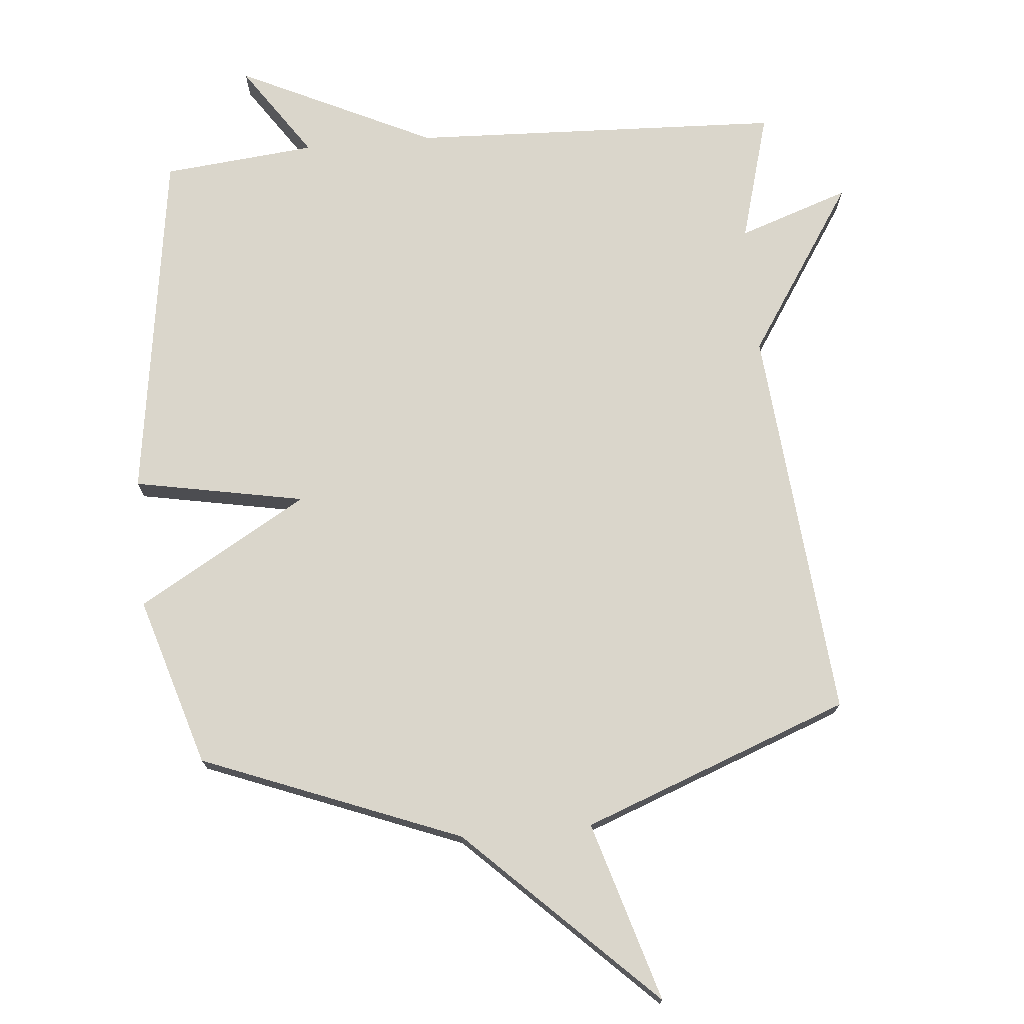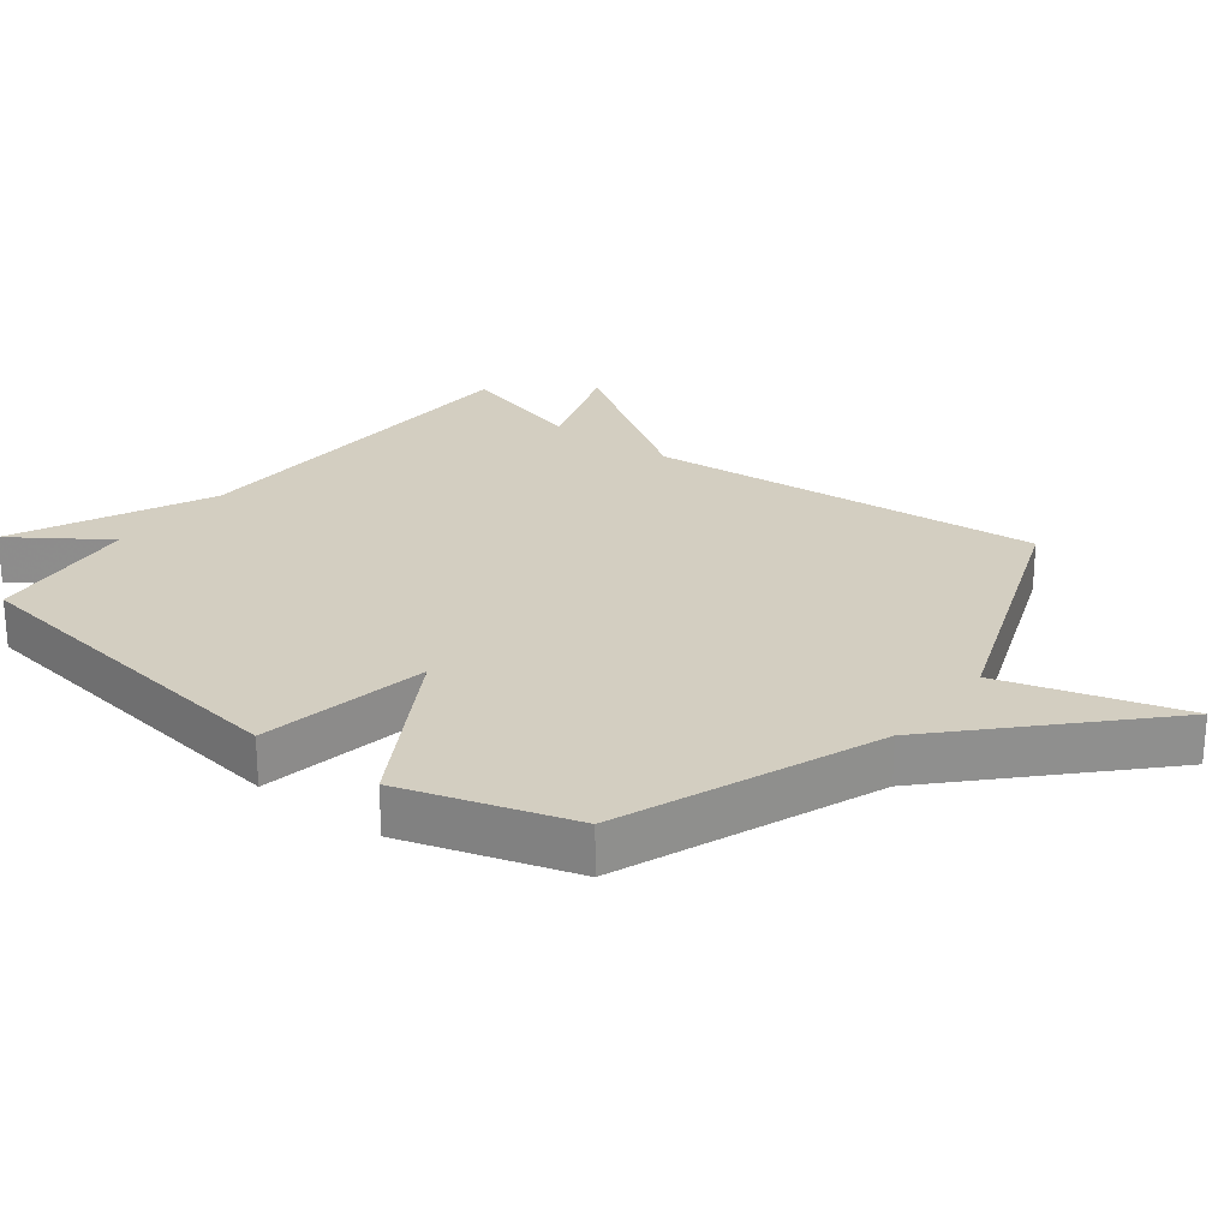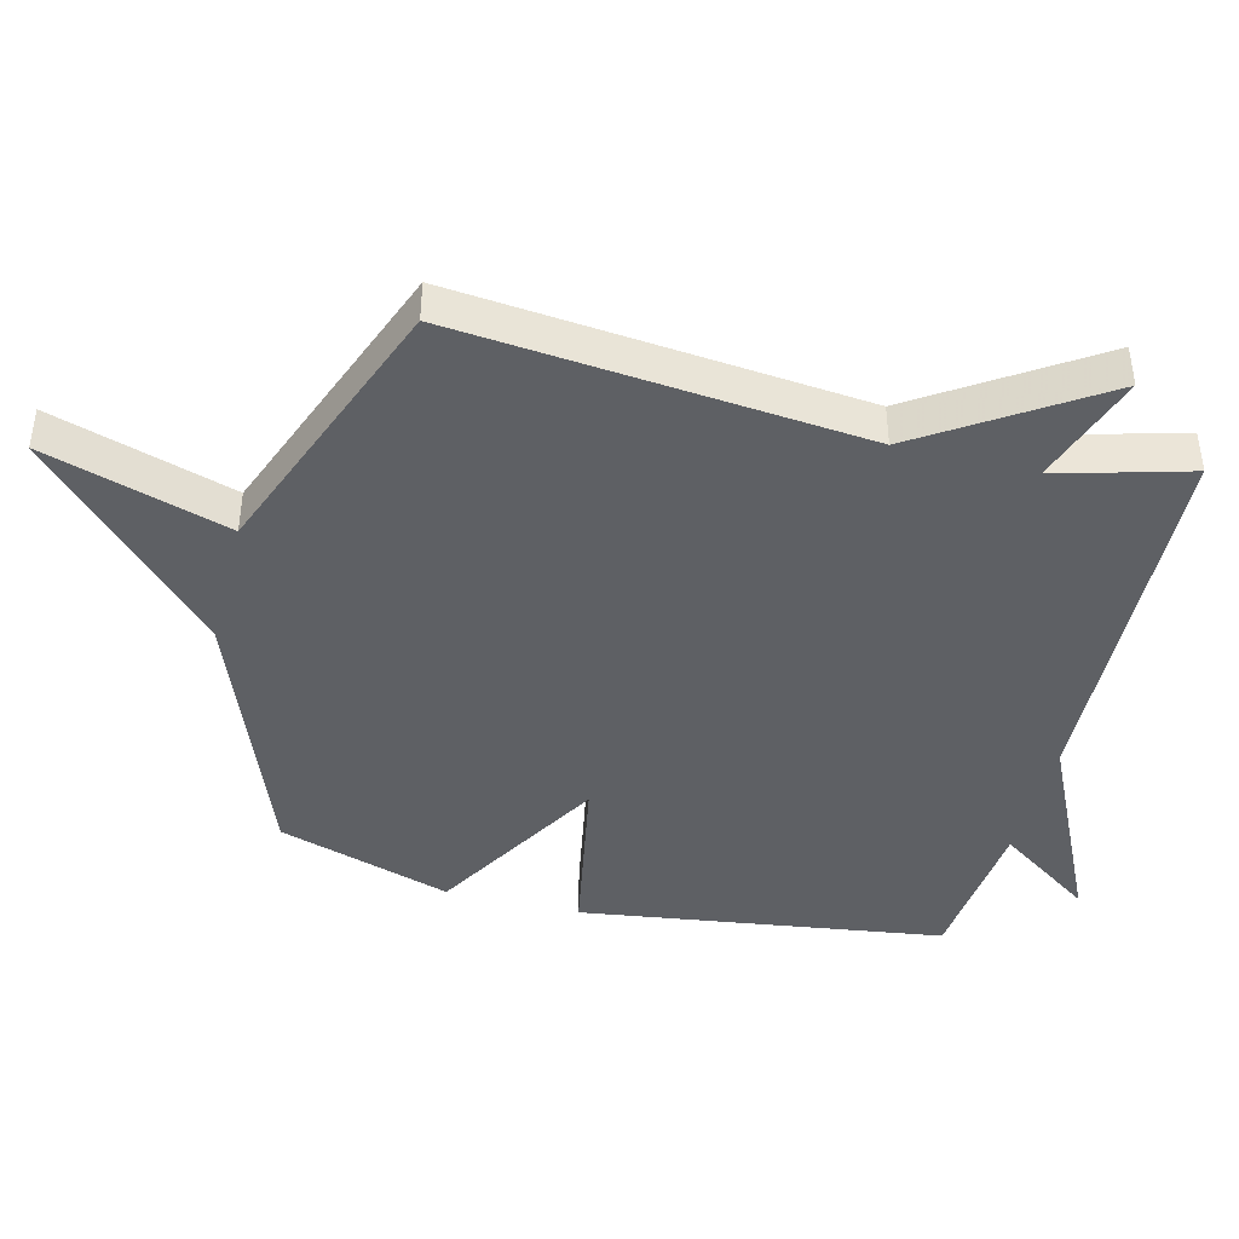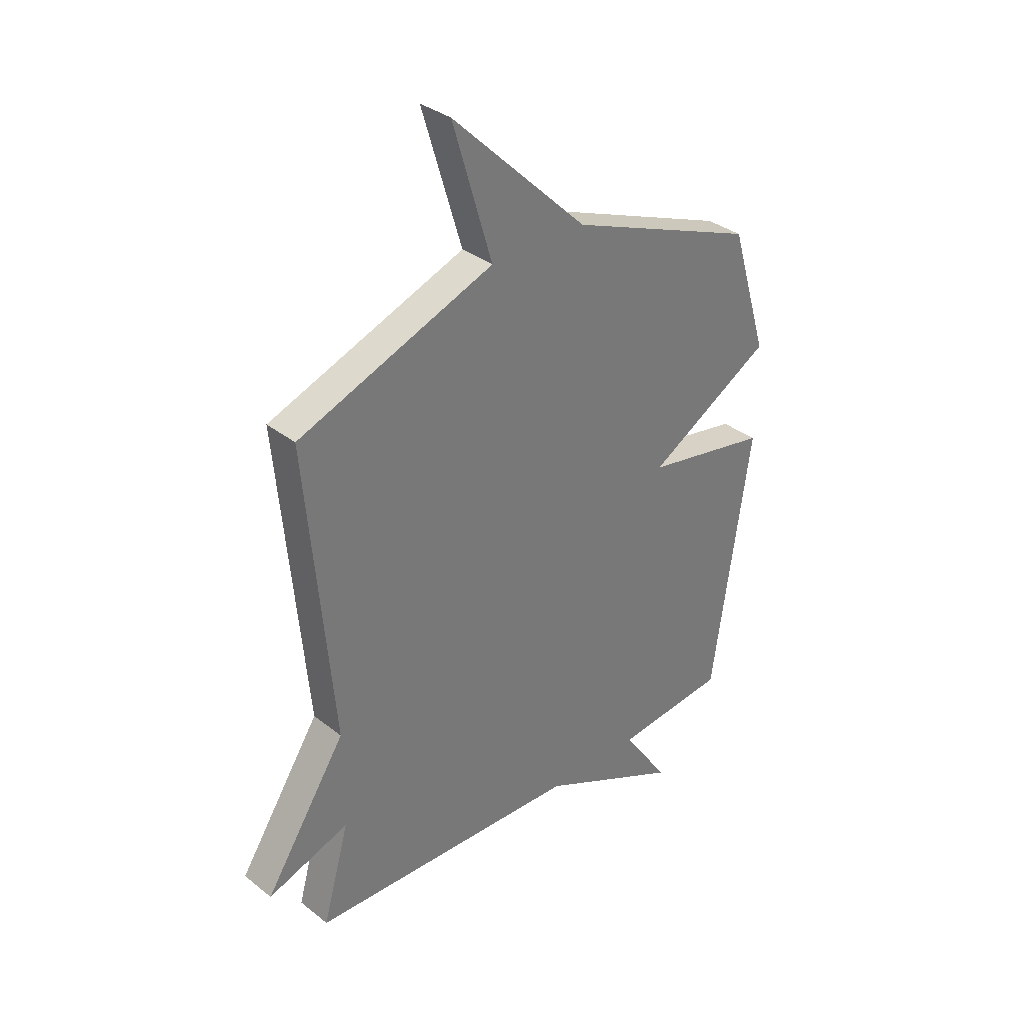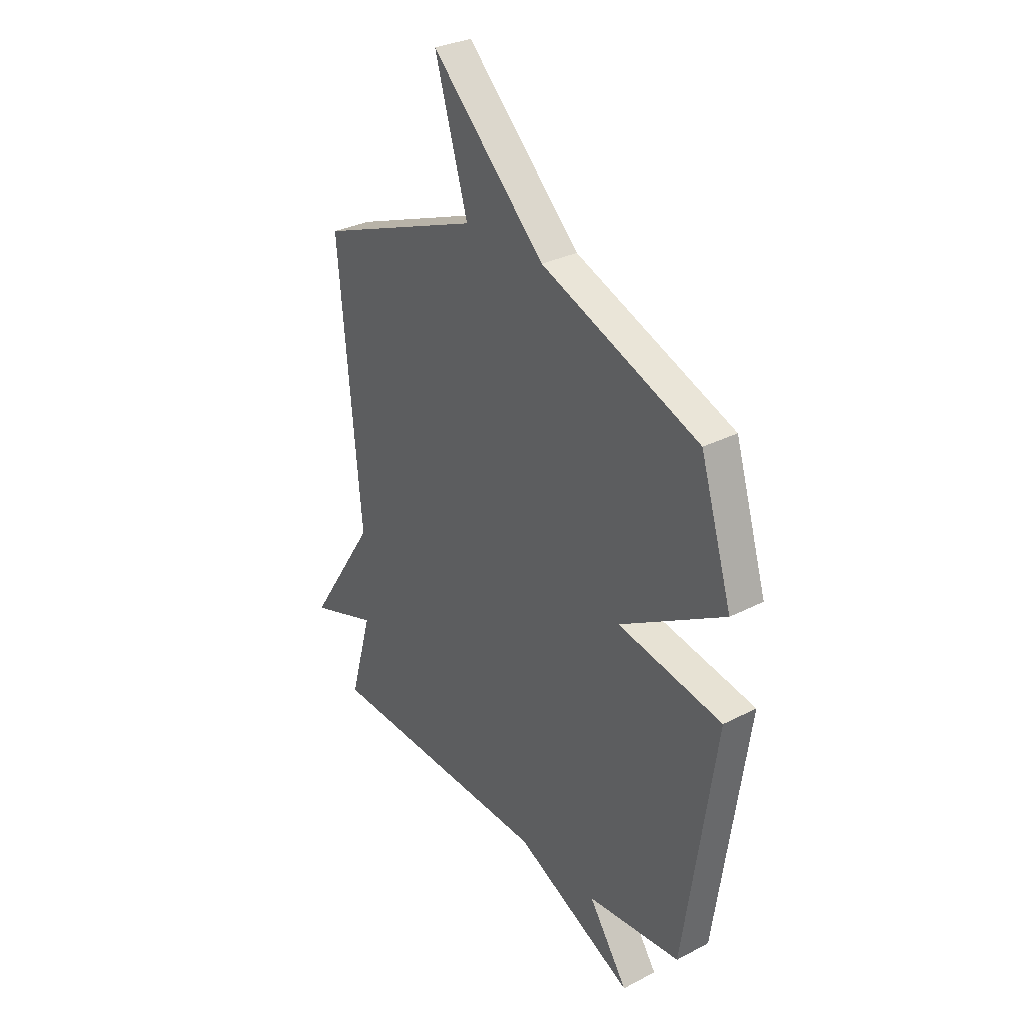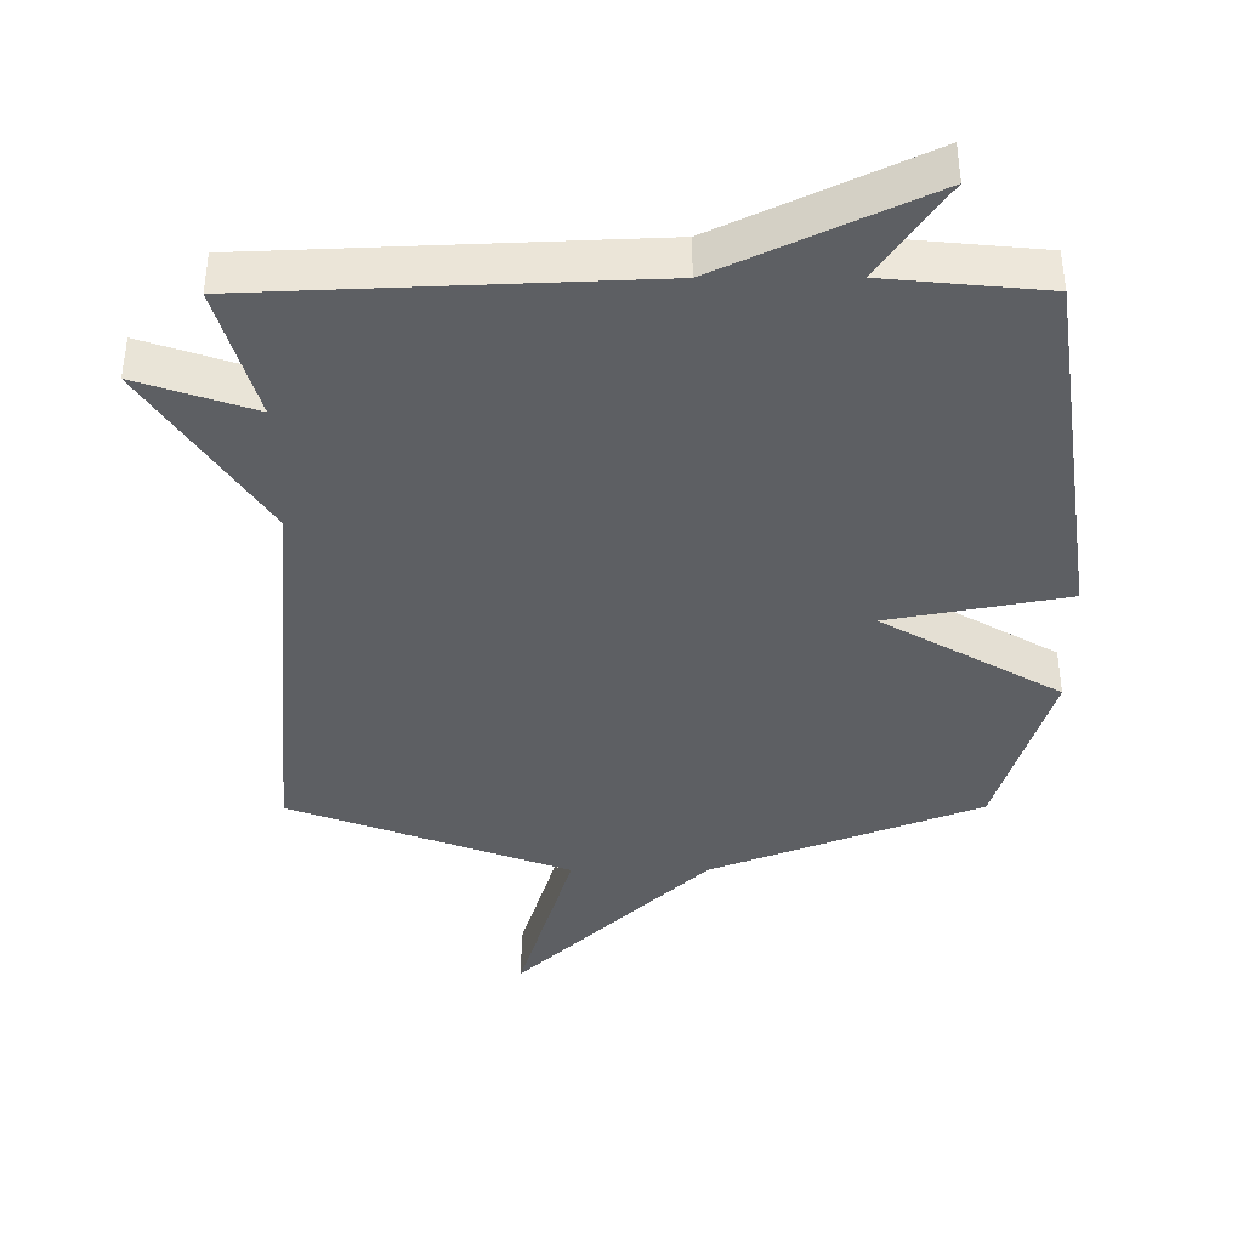
<metadata>
{"format":"obj","ext":"obj","renderer":"f3d","projection":"perspective","resolution":1024,"background":"white","views":[{"elev":73.8,"azim":-5.1,"up":"+Y"},{"elev":25.2,"azim":-52.5,"up":"+Y"},{"elev":-42.9,"azim":75.6,"up":"+Y"},{"elev":34.1,"azim":136.6,"up":"+Z"},{"elev":30.5,"azim":-126.8,"up":"+Z"},{"elev":-40.2,"azim":-179.8,"up":"+Y"}]}
</metadata>
<code>
v 0.5 0.07 0.5
v 0.445 0.07 -0.104
v 0.614 0.07 -0.362
v 0.445 0.07 -0.304
v 0.5 0.07 -0.5
v -0.067 0.07 -0.523
v -0.364 0.07 -0.665
v -0.267 0.07 -0.523
v -0.5 0.07 -0.5
v -0.579 0.07 0.041
v -0.319 0.07 0.09
v -0.579 0.07 0.241
v -0.5 0.07 0.5
v -0.107 0.07 0.654
v 0.175 0.07 0.928
v 0.093 0.07 0.654
v 0.5 0 0.5
v 0.445 0 -0.104
v 0.614 0 -0.362
v 0.445 0 -0.304
v 0.5 0 -0.5
v -0.067 0 -0.523
v -0.364 0 -0.665
v -0.267 0 -0.523
v -0.5 0 -0.5
v -0.579 0 0.041
v -0.319 0 0.09
v -0.579 0 0.241
v -0.5 0 0.5
v -0.107 0 0.654
v 0.175 0 0.928
v 0.093 0 0.654
f 14 15 16
f 16 1 2
f 14 16 2
f 13 14 2
f 12 13 2
f 11 12 2
f 10 11 2
f 9 10 2
f 8 9 2
f 6 7 8 2
f 4 5 6
f 4 6 2
f 2 3 4
f 32 31 30
f 18 17 32
f 18 32 30
f 18 30 29
f 18 29 28
f 18 28 27
f 18 27 26
f 18 26 25
f 18 25 24
f 18 24 23 22
f 22 21 20
f 18 22 20
f 20 19 18
f 1 17 18 2
f 2 18 19 3
f 3 19 20 4
f 4 20 21 5
f 5 21 22 6
f 6 22 23 7
f 7 23 24 8
f 8 24 25 9
f 9 25 26 10
f 10 26 27 11
f 11 27 28 12
f 12 28 29 13
f 13 29 30 14
f 14 30 31 15
f 15 31 32 16
f 16 32 17 1

</code>
